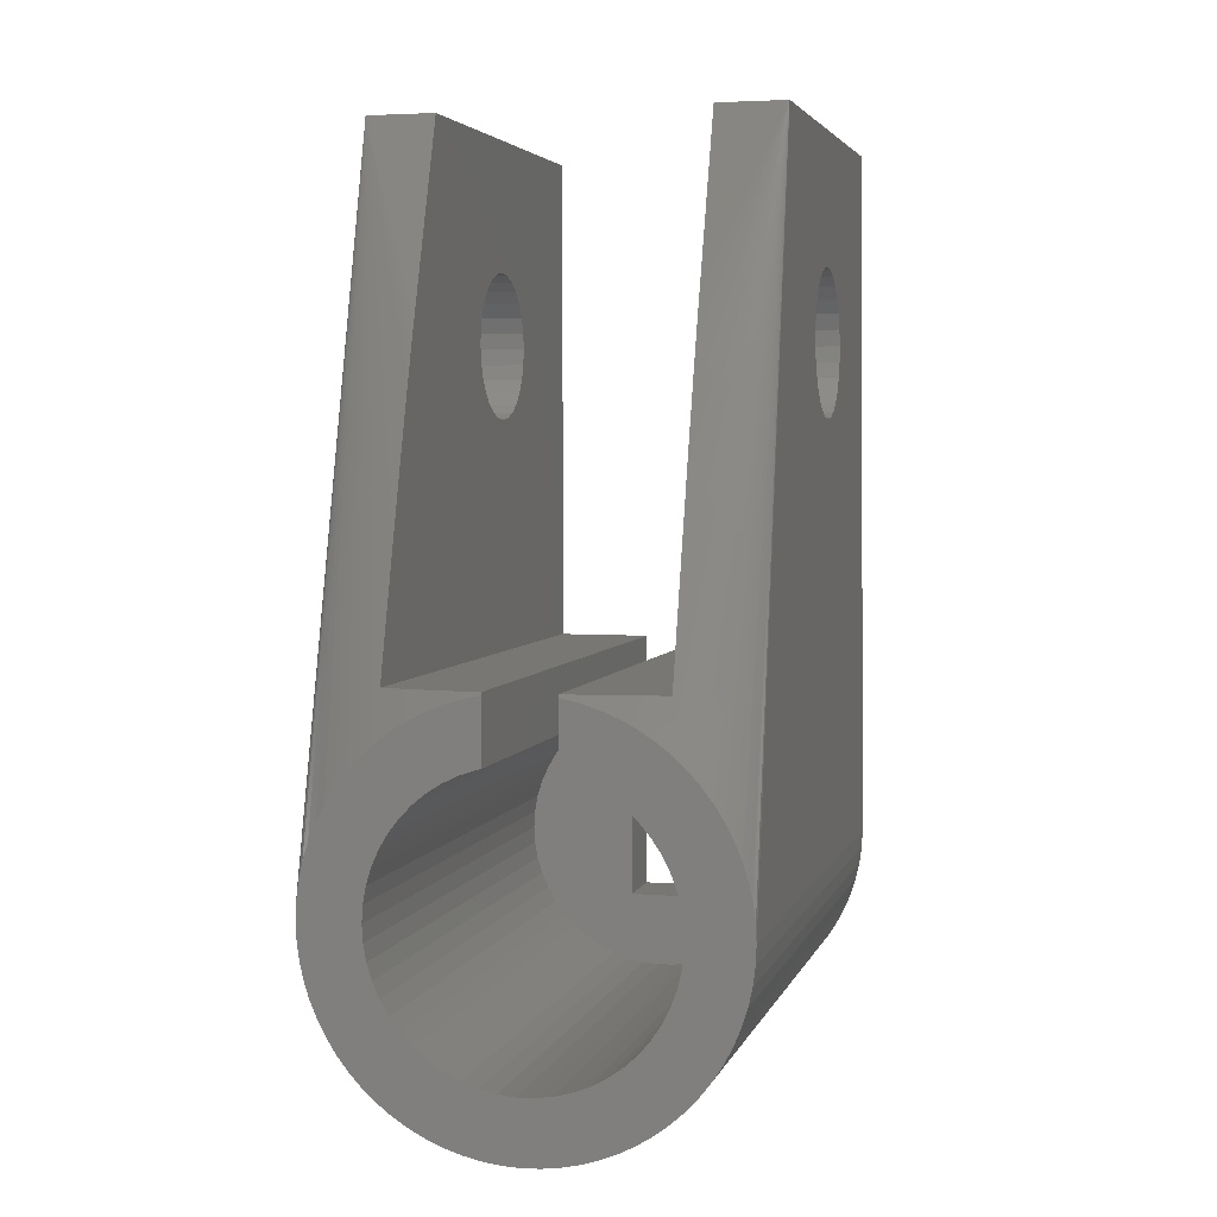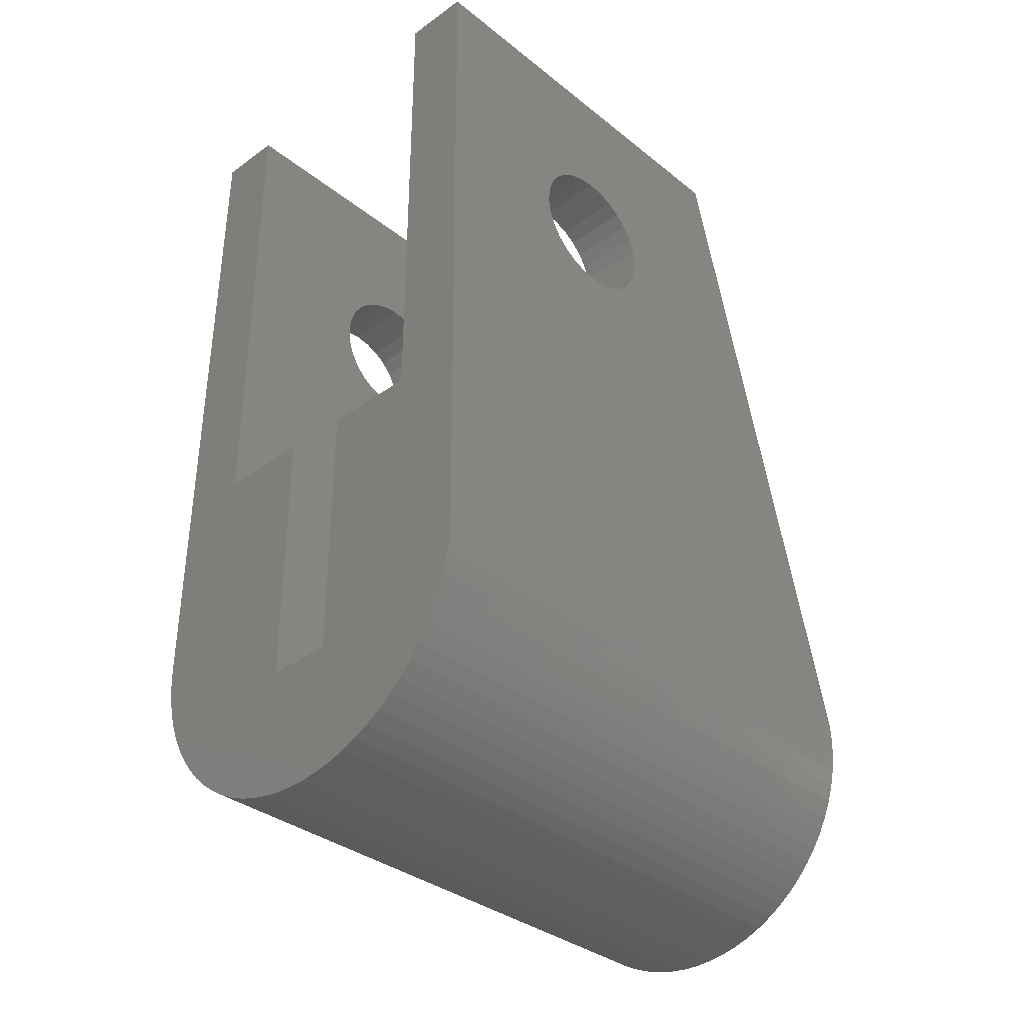
<metadata>
{"format":"stl","ext":"stl","renderer":"f3d","projection":"perspective","resolution":1024,"background":"white","views":[{"elev":4.1,"azim":-165.4,"up":"+Y"},{"elev":-34.8,"azim":43.5,"up":"+Y"}]}
</metadata>
<code>
# stl→obj: 370 verts, 744 faces
v -5.977 0.5229 -15.5
v -6 0 -15.5
v -5.8 21 -10.5
v -5.862 14.52 -6.596
v -5.866 14.07 -6.437
v -5.857 15 -2.35
v -6 0 2
v -5.8 21 2
v -5.877 12.9 -4.978
v -5.878 12.85 -4.5
v -5.876 13.06 -5.433
v -5.873 13.32 -5.84
v -5.87 13.66 -6.181
v -5.853 15.48 -6.596
v -5.857 15 -6.65
v -5.848 15.93 -6.437
v -5.837 17.1 -4.978
v -5.839 16.94 -5.433
v -5.844 16.34 -6.181
v -5.841 16.68 -5.84
v -5.837 17.15 -4.5
v -5.837 17.1 -4.022
v -5.853 15.48 -2.404
v -5.839 16.94 -3.567
v -5.841 16.68 -3.159
v -5.844 16.34 -2.819
v -5.848 15.93 -2.563
v -5.862 14.52 -2.404
v -5.866 14.07 -2.563
v -5.87 13.66 -2.819
v -5.873 13.32 -3.159
v -5.876 13.06 -3.567
v -5.877 12.9 -4.022
v -5.977 -0.5229 -15.5
v -5.977 -0.5229 2
v -5.909 1.042 -15.5
v -5.796 1.553 -15.5
v -5.638 2.052 -15.5
v -5.438 2.536 -15.5
v -5.196 3 -15.5
v -4.915 3.441 -15.5
v -4.596 3.857 -15.5
v -4.243 4.243 -15.5
v -3.857 4.596 -15.5
v -3.441 4.915 -15.5
v -3 5.196 -15.5
v -2.536 5.438 -15.5
v -2.052 5.638 -15.5
v -1.553 5.796 -15.5
v -1.042 5.909 -15.5
v -1 5.914 -15.5
v -1.345 3.979 -15.5
v -1 4.073 -15.5
v -1.806 3.792 -15.5
v -2.242 3.551 -15.5
v -2.646 3.261 -15.5
v -3.014 2.926 -15.5
v -3.338 2.549 -15.5
v -3.844 1.693 -15.5
v -3.616 2.136 -15.5
v -4.017 1.227 -15.5
v 1 5.914 -15.5
v 1.107 4.051 -15.5
v 1 4.074 -15.5
v -4.134 0.7429 -15.5
v -4.193 0.2488 -15.5
v -4.193 -0.2488 -15.5
v -4.134 -0.7429 -15.5
v -4.017 -1.227 -15.5
v -3.844 -1.693 -15.5
v -3.616 -2.136 -15.5
v -3.338 -2.549 -15.5
v -3.014 -2.926 -15.5
v -2.646 -3.261 -15.5
v 2.449 3.412 -15.5
v 2.028 3.678 -15.5
v 3.182 2.742 -15.5
v 3.483 2.346 -15.5
v 1.578 3.892 -15.5
v 2.835 3.099 -15.5
v 1.042 5.909 -15.5
v 1.553 5.796 -15.5
v 3.737 1.918 -15.5
v 2.052 5.638 -15.5
v 2.536 5.438 -15.5
v 3.937 1.462 -15.5
v 3 5.196 -15.5
v 4.082 0.9865 -15.5
v 3.441 4.915 -15.5
v 4.171 0.4967 -15.5
v 3.857 4.596 -15.5
v 4.243 4.243 -15.5
v 4.2 0 -15.5
v 4.596 3.857 -15.5
v 4.171 -0.4967 -15.5
v 4.915 3.441 -15.5
v 4.082 -0.9865 -15.5
v 5.196 3 -15.5
v 5.438 2.536 -15.5
v 3.937 -1.462 -15.5
v 5.638 2.052 -15.5
v 3.737 -1.918 -15.5
v 5.796 1.553 -15.5
v 3.483 -2.346 -15.5
v 5.909 1.042 -15.5
v 5.977 0.5229 -15.5
v 3.182 -2.742 -15.5
v 6 0 -15.5
v 2.835 -3.099 -15.5
v 5.977 -0.5229 -15.5
v 5.909 -1.042 -15.5
v 2.449 -3.412 -15.5
v 5.796 -1.553 -15.5
v 2.028 -3.678 -15.5
v 5.638 -2.052 -15.5
v 1.578 -3.892 -15.5
v 5.438 -2.536 -15.5
v 5.196 -3 -15.5
v 1.107 -4.051 -15.5
v 4.915 -3.441 -15.5
v 0.6201 -4.154 -15.5
v 4.596 -3.857 -15.5
v 0.1245 -4.198 -15.5
v 4.243 -4.243 -15.5
v 3.857 -4.596 -15.5
v -0.3729 -4.183 -15.5
v 3.441 -4.915 -15.5
v -0.8651 -4.11 -15.5
v 3 -5.196 -15.5
v -1.345 -3.979 -15.5
v 2.536 -5.438 -15.5
v 2.052 -5.638 -15.5
v -1.806 -3.792 -15.5
v 1.553 -5.796 -15.5
v -2.242 -3.551 -15.5
v 1.042 -5.909 -15.5
v 0.5229 -5.977 -15.5
v 0 -6 -15.5
v -0.5229 -5.977 -15.5
v -1.042 -5.909 -15.5
v -1.553 -5.796 -15.5
v -2.052 -5.638 -15.5
v -2.536 -5.438 -15.5
v -3 -5.196 -15.5
v -3.441 -4.915 -15.5
v -3.857 -4.596 -15.5
v -4.243 -4.243 -15.5
v -4.596 -3.857 -15.5
v -4.915 -3.441 -15.5
v -5.196 -3 -15.5
v -5.438 -2.536 -15.5
v -5.638 -2.052 -15.5
v -5.796 -1.553 -15.5
v -5.909 -1.042 -15.5
v -3.8 13.84 -12.85
v -3.8 14.66 -12.6
v -3.8 15.31 -12.39
v -3.8 15.83 -12.22
v -3.8 21 -10.5
v -3.8 21 2
v -3.8 7.36 -14.74
v -3.8 6 -15.12
v -3.601 6 -15.16
v -3.8 9.712 -14.07
v -3.8 11.47 -13.56
v -3.8 12.8 -13.17
v -5.796 -1.553 2
v -5.909 -1.042 2
v -5.638 -2.052 2
v -5.438 -2.536 2
v -5.196 -3 2
v -4.915 -3.441 2
v -4.596 -3.857 2
v -4.243 -4.243 2
v -3.857 -4.596 2
v -3.441 -4.915 2
v -3 -5.196 2
v -2.536 -5.438 2
v -3.8 6 2
v -1 6 2
v -1.042 -5.909 2
v -1 -2 2
v -1.553 -5.796 2
v -2.052 -5.638 2
v 1 -2 2
v 1.553 -5.796 2
v 2.052 -5.638 2
v 0 -6 2
v 0.5229 -5.977 2
v 1 6 2
v 4.596 -3.857 2
v 4.915 -3.441 2
v 4.243 -4.243 2
v 3.857 -4.596 2
v 3.441 -4.915 2
v 3 -5.196 2
v 5.8 21 2
v 3.8 21 2
v 6 0 2
v 3.8 6 2
v 5.196 -3 2
v 2.536 -5.438 2
v -0.5229 -5.977 2
v 1.042 -5.909 2
v 5.977 -0.5229 2
v 5.909 -1.042 2
v 5.796 -1.553 2
v 5.638 -2.052 2
v 5.438 -2.536 2
v -3.8 12.9 -4.022
v -3.8 12.85 -4.5
v -3.8 12.9 -4.978
v -3.8 13.06 -3.567
v -3.8 13.32 -3.159
v -3.8 13.66 -2.819
v -3.8 14.07 -2.563
v -3.8 14.52 -2.404
v -3.8 15 -2.35
v -3.8 15.48 -2.404
v -3.8 15.93 -2.563
v -3.8 16.34 -2.819
v -3.8 16.68 -3.159
v -3.8 16.94 -3.567
v -3.8 17.1 -4.022
v -3.8 17.15 -4.5
v -3.8 17.1 -4.978
v -3.8 16.94 -5.433
v -3.8 16.68 -5.84
v -3.8 16.34 -6.181
v -3.8 15.93 -6.437
v -3.8 15.48 -6.596
v -3.8 15 -6.65
v -3.8 14.52 -6.596
v -3.8 14.07 -6.437
v -3.8 13.66 -6.181
v -3.8 13.32 -5.84
v -3.8 13.06 -5.433
v 5.837 17.15 -4.5
v 5.8 21 -10.5
v 5.866 14.07 -2.563
v 5.862 14.52 -2.404
v 5.837 17.1 -4.022
v 5.837 17.1 -4.978
v 5.839 16.94 -5.433
v 5.841 16.68 -5.84
v 5.844 16.34 -6.181
v 5.848 15.93 -6.437
v 5.853 15.48 -6.596
v 5.857 15 -6.65
v 5.862 14.52 -6.596
v 5.877 12.9 -4.978
v 5.878 12.85 -4.5
v 5.841 16.68 -3.159
v 5.839 16.94 -3.567
v 5.866 14.07 -6.437
v 5.87 13.66 -6.181
v 5.844 16.34 -2.819
v 5.873 13.32 -5.84
v 5.876 13.06 -5.433
v 5.857 15 -2.35
v 5.853 15.48 -2.404
v 5.848 15.93 -2.563
v 5.877 12.9 -4.022
v 5.876 13.06 -3.567
v 5.873 13.32 -3.159
v 5.87 13.66 -2.819
v 3.601 6 -15.16
v 3.8 6 -15.12
v 3.8 7.36 -14.74
v 3.142 6 -15.25
v 2.654 6 -15.32
v 2.14 6 -15.38
v 1.61 6 -15.43
v 1.071 6 -15.47
v 1 6 -15.47
v 1 -2 0
v 1 4.074 0
v 1.107 4.051 0
v 1.578 3.892 0
v 2.028 3.678 0
v 2.449 3.412 0
v 2.835 3.099 0
v 3.182 2.742 0
v 3.483 2.346 0
v 3.737 1.918 0
v 3.937 1.462 0
v 4.082 0.9865 0
v 4.171 0.4967 0
v 4.2 0 0
v 4.171 -0.4967 0
v 4.082 -0.9865 0
v 3.937 -1.462 0
v 3.737 -1.918 0
v 3.483 -2.346 0
v 3.182 -2.742 0
v 2.835 -3.099 0
v 2.449 -3.412 0
v 2.028 -3.678 0
v 1.578 -3.892 0
v 1.107 -4.051 0
v 0.6201 -4.154 0
v 0.1245 -4.198 0
v -0.3729 -4.183 0
v -0.8651 -4.11 0
v -1.345 -3.979 0
v -1.806 -3.792 0
v -2.242 -3.551 0
v -2.646 -3.261 0
v -3.014 -2.926 0
v -3.338 -2.549 0
v -3.616 -2.136 0
v -3.844 -1.693 0
v -4.017 -1.227 0
v -4.134 -0.7429 0
v -4.193 -0.2488 0
v -4.193 0.2488 0
v -4.134 0.7429 0
v -4.017 1.227 0
v -3.844 1.693 0
v -3.616 2.136 0
v -3.338 2.549 0
v -3.014 2.926 0
v -2.646 3.261 0
v -2.242 3.551 0
v -1.806 3.792 0
v -1.345 3.979 0
v -1 4.073 0
v -1 6 -15.47
v -1 -2 0
v -1.071 6 -15.47
v -1.61 6 -15.43
v -2.14 6 -15.38
v -2.654 6 -15.32
v -3.142 6 -15.25
v 3.8 17.1 -4.978
v 3.8 16.94 -5.433
v 3.8 14.07 -6.437
v 3.8 21 -10.5
v 3.8 15.83 -12.22
v 3.8 15.31 -12.39
v 3.8 14.66 -12.6
v 3.8 13.84 -12.85
v 3.8 12.8 -13.17
v 3.8 11.47 -13.56
v 3.8 9.712 -14.07
v 3.8 16.34 -6.181
v 3.8 15.93 -6.437
v 3.8 12.9 -4.978
v 3.8 13.06 -5.433
v 3.8 15.48 -6.596
v 3.8 15 -6.65
v 3.8 14.52 -6.596
v 3.8 13.32 -5.84
v 3.8 13.66 -6.181
v 3.8 16.68 -5.84
v 3.8 17.15 -4.5
v 3.8 15 -2.35
v 3.8 15.48 -2.404
v 3.8 17.1 -4.022
v 3.8 16.94 -3.567
v 3.8 16.68 -3.159
v 3.8 16.34 -2.819
v 3.8 15.93 -2.563
v 3.8 14.52 -2.404
v 3.8 14.07 -2.563
v 3.8 13.66 -2.819
v 3.8 12.9 -4.022
v 3.8 13.06 -3.567
v 3.8 13.32 -3.159
v 3.8 12.85 -4.5
f 1 2 3
f 4 3 5
f 6 7 8
f 9 7 10
f 11 7 9
f 12 7 11
f 2 7 13
f 2 13 5
f 2 5 3
f 14 3 15
f 16 3 14
f 17 8 18
f 3 16 19
f 3 19 20
f 3 20 18
f 3 18 8
f 21 8 17
f 22 8 21
f 6 8 23
f 22 24 8
f 24 25 8
f 25 26 8
f 26 27 8
f 27 23 8
f 28 7 6
f 29 7 28
f 30 7 29
f 31 7 30
f 32 7 31
f 33 7 32
f 10 7 33
f 13 7 12
f 15 3 4
f 2 34 7
f 7 34 35
f 2 1 34
f 34 1 36
f 34 36 37
f 34 37 38
f 34 38 39
f 34 39 40
f 34 40 41
f 34 41 42
f 34 42 43
f 34 43 44
f 34 44 45
f 34 45 46
f 34 46 47
f 34 47 48
f 34 48 49
f 34 49 50
f 34 50 51
f 52 51 53
f 54 51 52
f 55 51 54
f 56 51 55
f 57 51 56
f 58 51 57
f 34 51 58
f 59 34 60
f 61 34 59
f 62 63 64
f 34 61 65
f 65 66 34
f 66 67 34
f 67 68 34
f 68 69 34
f 69 70 34
f 70 71 34
f 71 72 34
f 72 73 34
f 73 74 34
f 62 75 76
f 77 62 78
f 62 79 63
f 62 76 79
f 80 75 62
f 80 62 77
f 78 62 81
f 78 81 82
f 78 82 83
f 83 82 84
f 83 84 85
f 83 85 86
f 86 85 87
f 86 87 88
f 88 87 89
f 88 89 90
f 90 89 91
f 90 91 92
f 90 92 93
f 93 92 94
f 93 94 95
f 95 94 96
f 95 96 97
f 97 96 98
f 97 98 99
f 97 99 100
f 100 99 101
f 100 101 102
f 102 101 103
f 102 103 104
f 104 103 105
f 104 105 106
f 104 106 107
f 107 106 108
f 107 108 109
f 109 108 110
f 109 110 111
f 109 111 112
f 112 111 113
f 112 113 114
f 114 113 115
f 114 115 116
f 116 115 117
f 116 117 118
f 116 118 119
f 119 118 120
f 119 120 121
f 121 120 122
f 121 122 123
f 123 122 124
f 123 124 125
f 123 125 126
f 126 125 127
f 126 127 128
f 128 127 129
f 128 129 130
f 130 129 131
f 130 131 132
f 130 132 133
f 133 132 134
f 133 134 135
f 135 134 136
f 135 136 74
f 74 136 137
f 74 137 34
f 34 137 138
f 34 138 139
f 34 139 140
f 34 140 141
f 34 141 142
f 34 142 143
f 34 143 144
f 34 144 145
f 34 145 146
f 34 146 147
f 34 147 148
f 34 148 149
f 34 149 150
f 34 150 151
f 34 151 152
f 34 152 153
f 34 153 154
f 60 34 58
f 36 1 3
f 155 3 156
f 156 3 157
f 157 3 158
f 158 3 159
f 3 8 159
f 159 8 160
f 37 36 3
f 37 3 38
f 38 3 39
f 39 3 40
f 40 3 41
f 41 3 42
f 42 3 43
f 43 3 44
f 3 161 44
f 44 161 162
f 44 162 163
f 44 163 45
f 161 3 164
f 164 3 165
f 165 3 166
f 166 3 155
f 8 7 35
f 167 8 168
f 168 8 35
f 169 8 167
f 170 8 169
f 171 8 170
f 172 8 171
f 173 8 172
f 174 8 173
f 175 8 174
f 176 8 175
f 177 8 176
f 178 8 177
f 179 8 178
f 179 160 8
f 180 181 182
f 180 183 181
f 180 184 183
f 180 179 184
f 185 186 187
f 185 188 189
f 185 182 188
f 190 191 192
f 190 193 191
f 190 194 193
f 190 195 194
f 190 196 195
f 197 198 199
f 198 200 199
f 201 190 192
f 202 185 187
f 182 181 203
f 188 182 203
f 185 204 186
f 185 189 204
f 184 179 178
f 200 205 199
f 200 206 205
f 200 207 206
f 200 208 207
f 200 209 208
f 200 201 209
f 200 190 201
f 190 202 196
f 190 185 202
f 210 211 33
f 33 211 10
f 212 9 211
f 211 9 10
f 213 210 32
f 32 210 33
f 214 213 31
f 31 213 32
f 215 214 30
f 30 214 31
f 216 215 29
f 29 215 30
f 217 216 28
f 28 216 29
f 218 217 6
f 6 217 28
f 219 218 23
f 23 218 6
f 220 219 27
f 27 219 23
f 221 220 26
f 26 220 27
f 25 222 221
f 26 25 221
f 24 223 222
f 25 24 222
f 22 224 223
f 24 22 223
f 21 225 224
f 22 21 224
f 226 225 21
f 17 226 21
f 227 226 17
f 18 227 17
f 228 227 18
f 20 228 18
f 229 228 20
f 19 229 20
f 230 229 19
f 16 230 19
f 231 230 16
f 14 231 16
f 232 231 14
f 15 232 14
f 233 232 15
f 4 233 15
f 234 233 4
f 5 234 4
f 235 234 5
f 13 235 5
f 235 13 236
f 236 13 12
f 236 12 237
f 237 12 11
f 237 11 212
f 212 11 9
f 34 154 35
f 35 154 168
f 154 153 168
f 168 153 167
f 153 152 167
f 167 152 169
f 152 151 169
f 169 151 170
f 151 150 170
f 170 150 171
f 150 149 171
f 171 149 172
f 149 148 172
f 172 148 173
f 148 147 173
f 173 147 174
f 174 147 146
f 175 174 146
f 175 146 145
f 176 175 145
f 176 145 144
f 177 176 144
f 177 144 143
f 178 177 143
f 178 143 142
f 184 178 142
f 184 142 141
f 183 184 141
f 183 141 140
f 181 183 140
f 181 140 139
f 203 181 139
f 203 139 138
f 188 203 138
f 188 138 137
f 189 188 137
f 189 137 136
f 204 189 136
f 204 136 134
f 186 204 134
f 186 134 132
f 187 186 132
f 187 132 131
f 202 187 131
f 202 131 129
f 196 202 129
f 196 129 127
f 195 196 127
f 195 127 125
f 194 195 125
f 194 125 124
f 193 194 124
f 193 124 122
f 191 193 122
f 191 122 120
f 192 191 120
f 192 120 118
f 201 192 118
f 201 118 117
f 209 201 117
f 209 117 115
f 208 209 115
f 208 115 113
f 207 208 113
f 207 113 111
f 206 207 111
f 206 111 110
f 205 206 110
f 205 110 108
f 199 205 108
f 238 239 197
f 240 241 197
f 242 238 197
f 243 239 238
f 244 239 243
f 245 239 244
f 246 239 245
f 247 239 246
f 248 249 108
f 108 239 247
f 249 250 108
f 251 252 108
f 253 254 197
f 108 255 256
f 257 253 197
f 108 256 258
f 108 258 259
f 260 261 197
f 108 259 251
f 261 262 197
f 199 108 252
f 262 257 197
f 199 252 263
f 199 263 264
f 241 260 197
f 199 264 265
f 199 266 197
f 199 265 266
f 266 240 197
f 254 242 197
f 247 248 108
f 250 255 108
f 106 239 108
f 105 239 106
f 105 103 239
f 103 101 239
f 101 99 239
f 99 98 239
f 98 96 239
f 96 94 239
f 94 92 239
f 92 91 239
f 89 267 91
f 91 267 268
f 91 268 269
f 91 269 239
f 87 270 89
f 89 270 267
f 85 271 87
f 87 271 270
f 84 272 85
f 85 272 271
f 82 273 84
f 84 273 272
f 81 274 82
f 82 274 273
f 62 275 81
f 81 275 274
f 276 185 277
f 190 275 277
f 190 277 185
f 277 275 62
f 277 62 64
f 63 278 277
f 64 63 277
f 79 279 278
f 63 79 278
f 76 280 279
f 79 76 279
f 75 281 280
f 76 75 280
f 80 282 281
f 75 80 281
f 283 282 77
f 77 282 80
f 284 283 78
f 78 283 77
f 285 284 83
f 83 284 78
f 286 285 86
f 86 285 83
f 287 286 88
f 88 286 86
f 288 287 90
f 90 287 88
f 289 288 93
f 93 288 90
f 289 93 290
f 290 93 95
f 290 95 291
f 291 95 97
f 291 97 292
f 292 97 100
f 292 100 293
f 293 100 102
f 293 102 294
f 294 102 104
f 294 104 295
f 295 104 107
f 295 107 296
f 296 107 109
f 296 109 297
f 297 109 112
f 297 112 298
f 298 112 114
f 298 114 299
f 299 114 116
f 299 116 300
f 300 116 119
f 300 119 301
f 301 119 121
f 301 121 302
f 302 121 123
f 302 123 303
f 303 123 126
f 303 126 304
f 304 126 128
f 304 128 305
f 305 128 130
f 305 130 306
f 306 130 133
f 306 133 307
f 307 133 135
f 307 135 308
f 308 135 74
f 308 74 309
f 309 74 73
f 310 309 73
f 72 310 73
f 311 310 72
f 71 311 72
f 312 311 71
f 70 312 71
f 313 312 70
f 69 313 70
f 314 313 69
f 68 314 69
f 315 314 68
f 67 315 68
f 66 316 315
f 67 66 315
f 65 317 316
f 66 65 316
f 61 318 317
f 65 61 317
f 59 319 318
f 61 59 318
f 60 320 319
f 59 60 319
f 58 321 320
f 60 58 320
f 57 322 321
f 58 57 321
f 56 323 322
f 57 56 322
f 55 324 323
f 56 55 323
f 54 325 324
f 55 54 324
f 52 326 325
f 54 52 325
f 53 327 326
f 52 53 326
f 327 53 51
f 180 327 328
f 328 327 51
f 182 327 180
f 329 327 182
f 330 328 50
f 50 328 51
f 331 330 49
f 49 330 50
f 332 331 48
f 48 331 49
f 333 332 47
f 47 332 48
f 334 333 46
f 46 333 47
f 163 334 45
f 45 334 46
f 161 164 165
f 155 161 166
f 166 161 165
f 156 161 155
f 157 161 156
f 158 161 157
f 159 161 158
f 229 161 159
f 229 230 161
f 162 161 179
f 179 161 211
f 222 223 160
f 179 211 210
f 179 210 213
f 217 218 160
f 179 213 214
f 179 215 160
f 179 214 215
f 215 216 160
f 219 220 160
f 220 221 160
f 221 222 160
f 235 236 161
f 160 223 159
f 223 224 159
f 224 225 159
f 225 226 159
f 226 227 159
f 231 232 161
f 227 228 159
f 228 229 159
f 234 235 161
f 232 233 161
f 233 234 161
f 230 231 161
f 236 237 161
f 212 161 237
f 211 161 212
f 216 217 160
f 218 219 160
f 180 328 179
f 179 328 330
f 179 330 331
f 179 331 332
f 179 332 333
f 179 333 334
f 179 334 163
f 179 163 162
f 185 276 182
f 182 276 329
f 200 268 190
f 190 268 267
f 190 267 270
f 190 270 271
f 190 271 272
f 190 272 273
f 190 273 274
f 190 274 275
f 335 198 336
f 337 338 339
f 200 339 340
f 200 340 341
f 200 341 342
f 200 342 343
f 200 343 344
f 200 344 345
f 200 345 269
f 200 269 268
f 346 338 347
f 200 348 349
f 200 349 339
f 350 338 351
f 352 338 337
f 351 338 352
f 353 354 339
f 354 337 339
f 347 338 350
f 355 338 346
f 336 338 355
f 198 338 336
f 356 198 335
f 357 200 358
f 198 356 359
f 198 359 360
f 198 360 361
f 198 361 362
f 198 362 363
f 198 363 200
f 363 358 200
f 364 200 357
f 365 200 364
f 366 200 365
f 367 200 368
f 366 369 200
f 369 368 200
f 370 200 367
f 200 370 348
f 353 339 349
f 338 198 239
f 239 198 197
f 239 339 338
f 239 340 339
f 239 341 340
f 239 342 341
f 239 343 342
f 239 344 343
f 239 345 344
f 239 269 345
f 243 238 356
f 335 243 356
f 356 238 242
f 359 356 242
f 359 242 254
f 360 359 254
f 360 254 253
f 361 360 253
f 361 253 257
f 362 361 257
f 257 262 362
f 362 262 363
f 262 261 363
f 363 261 358
f 261 260 358
f 358 260 357
f 260 241 357
f 357 241 364
f 241 240 364
f 364 240 365
f 240 266 365
f 365 266 366
f 266 265 366
f 366 265 369
f 265 264 369
f 369 264 368
f 264 263 368
f 368 263 367
f 263 252 367
f 367 252 370
f 251 348 252
f 252 348 370
f 259 349 251
f 251 349 348
f 258 353 259
f 259 353 349
f 256 354 258
f 258 354 353
f 256 255 337
f 354 256 337
f 255 250 352
f 337 255 352
f 250 249 351
f 352 250 351
f 249 248 350
f 351 249 350
f 248 247 347
f 350 248 347
f 247 246 346
f 347 247 346
f 246 245 355
f 346 246 355
f 245 244 336
f 355 245 336
f 244 243 335
f 336 244 335
f 317 318 316
f 316 318 319
f 316 319 320
f 316 320 321
f 316 321 322
f 316 322 323
f 316 323 324
f 316 324 325
f 316 325 326
f 316 326 327
f 316 327 329
f 276 277 278
f 276 278 279
f 276 279 280
f 276 280 281
f 276 281 282
f 276 282 283
f 276 283 284
f 276 284 285
f 276 285 286
f 276 286 287
f 276 287 288
f 276 288 289
f 276 289 290
f 276 290 291
f 276 291 292
f 276 292 293
f 276 293 294
f 276 294 329
f 329 294 295
f 329 295 296
f 329 296 297
f 329 297 298
f 329 298 299
f 329 299 316
f 316 299 300
f 316 300 301
f 316 301 302
f 316 302 303
f 316 303 304
f 316 304 305
f 316 305 306
f 316 306 307
f 316 307 308
f 316 308 309
f 316 309 310
f 316 310 311
f 316 311 312
f 316 312 313
f 316 313 314
f 316 314 315

</code>
